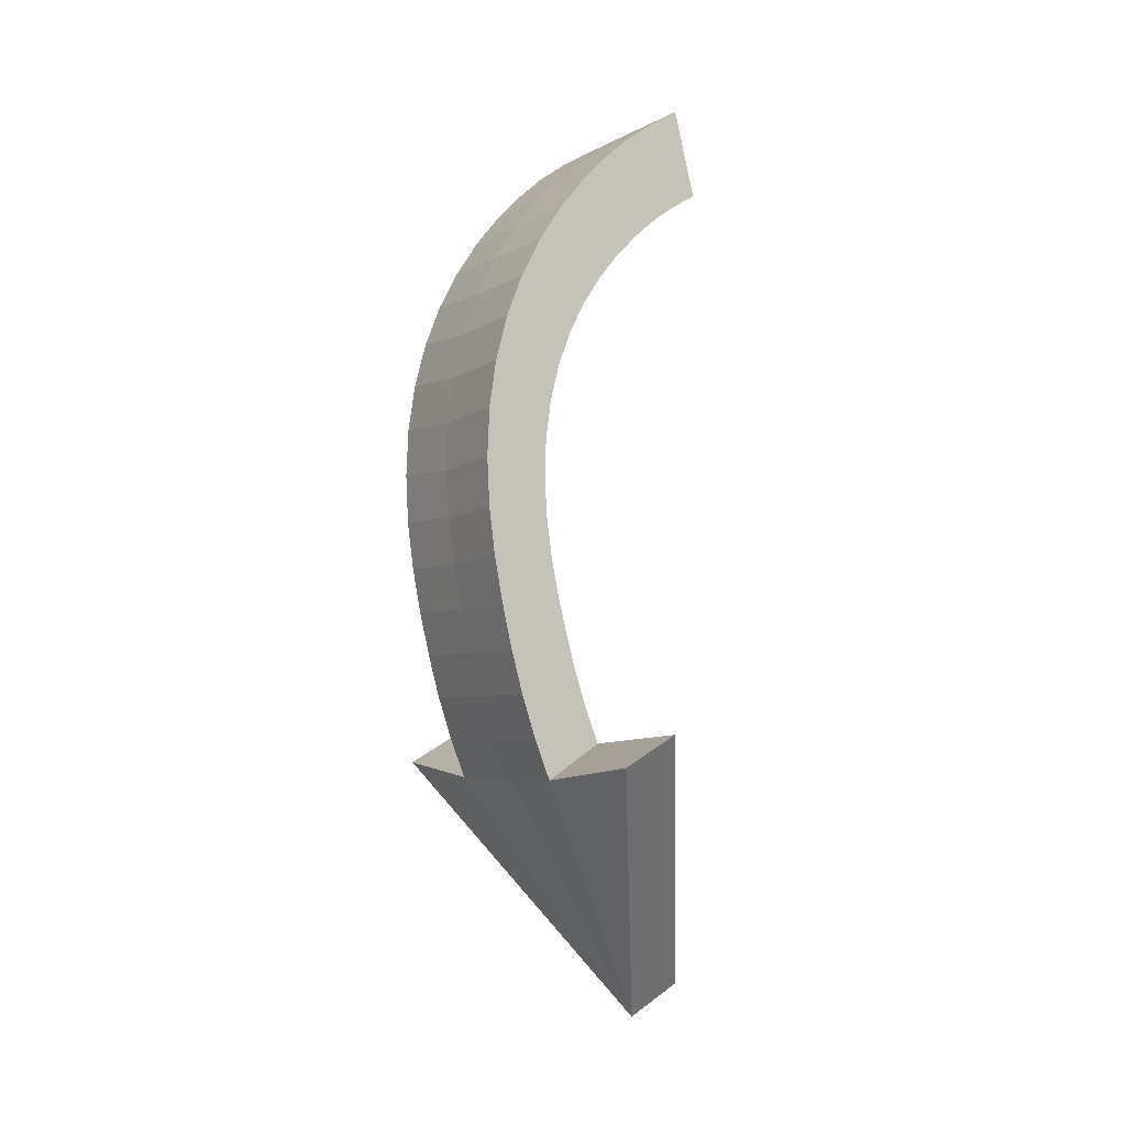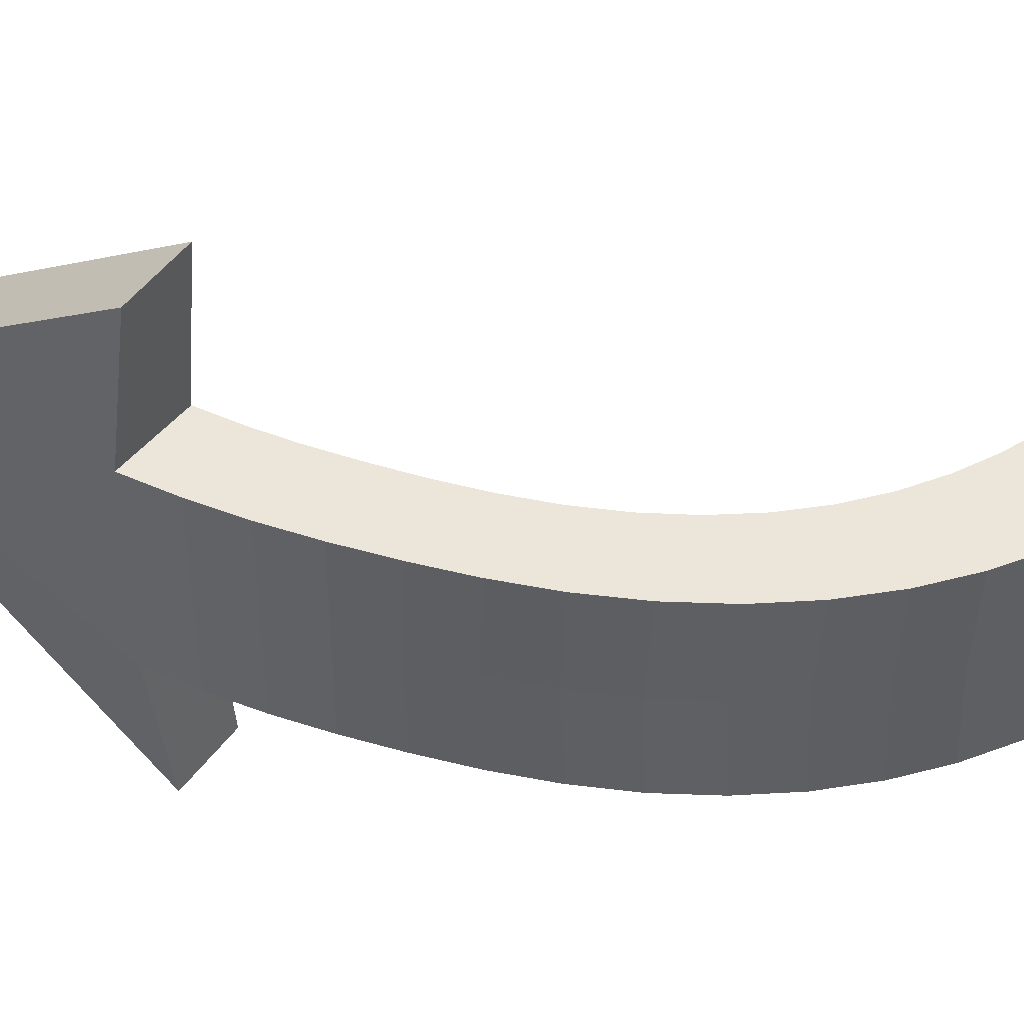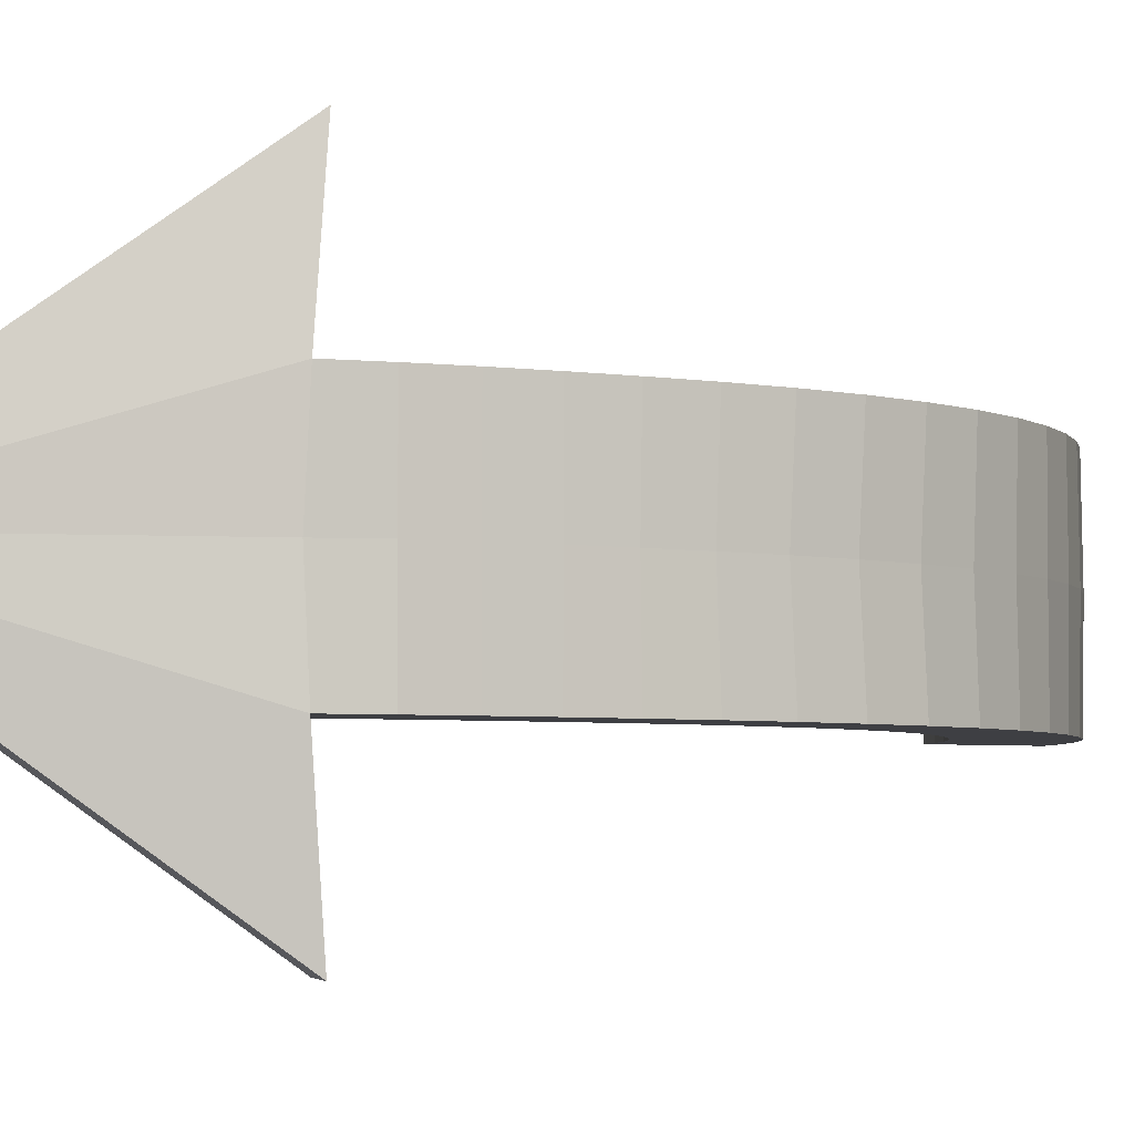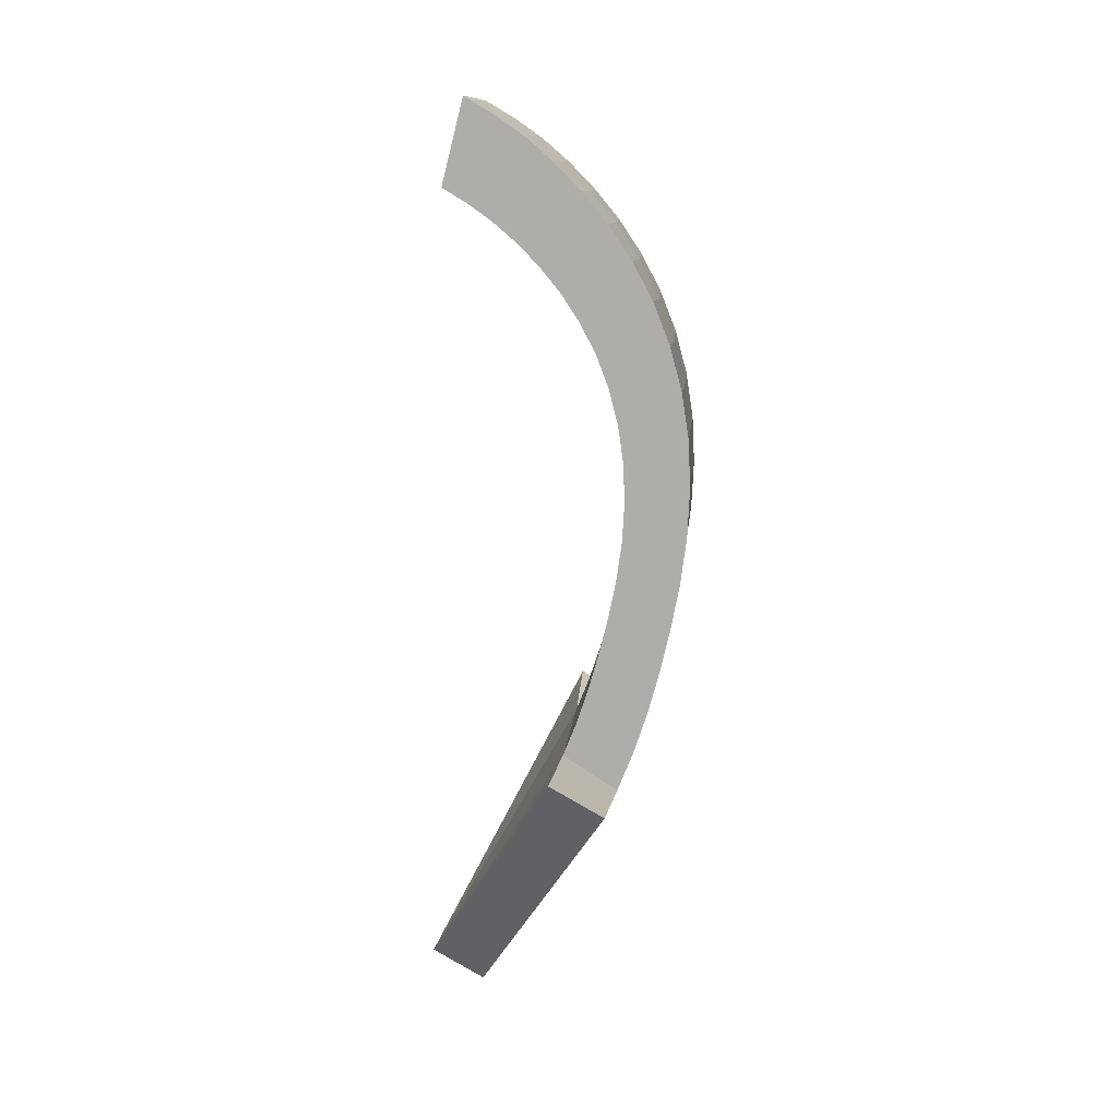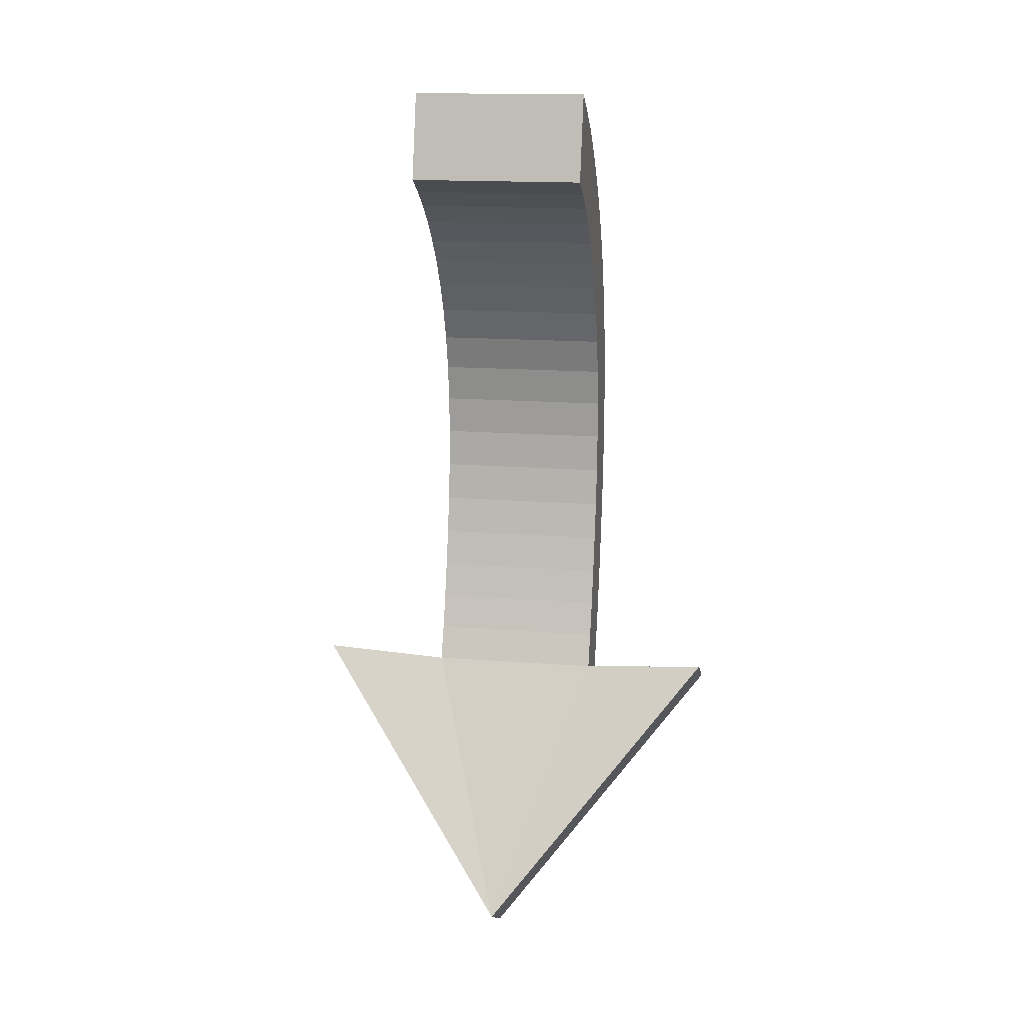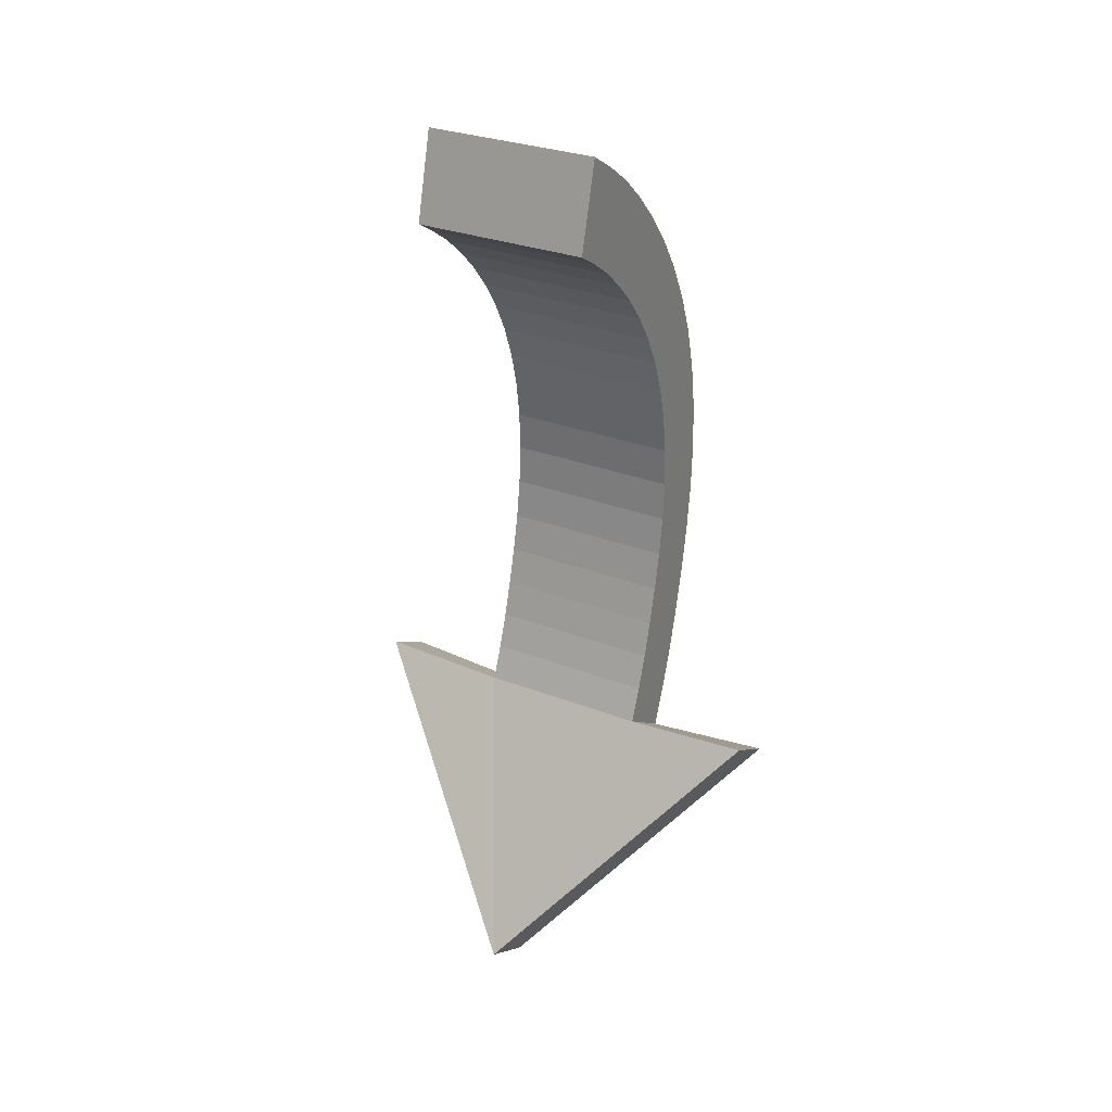
<metadata>
{"format":"obj","ext":"obj","renderer":"f3d","projection":"perspective","resolution":1024,"background":"white","views":[{"elev":-4.9,"azim":-31.1,"up":"+Z"},{"elev":48.2,"azim":-85.0,"up":"+Y"},{"elev":-4.3,"azim":-130.3,"up":"+Y"},{"elev":11.5,"azim":-174.9,"up":"+Z"},{"elev":15.7,"azim":99.6,"up":"+Z"},{"elev":29.3,"azim":120.0,"up":"+Z"}]}
</metadata>
<code>
g default
v -5.544 11.48 -11.28
v -3.52 11.48 -10.15
v -0.0943 3.401 -21
v 1.93 3.401 -19.87
v -5.544 -4.676 -11.28
v -3.52 -4.676 -10.15
v -3.638 0.1831 -10.48
v -3.638 3.389 -10.48
v -3.638 6.686 -10.48
v -5.708 0.1831 -11.8
v -5.544 3.401 -11.87
v -5.708 6.686 -11.8
v -4.146 0.1831 -9.198
v -4.584 0.1831 -7.887
v -4.963 0.1831 -6.546
v -5.314 0.1831 -5.154
v -5.61 0.1831 -3.717
v -5.818 0.1831 -2.249
v -5.907 0.1831 -0.7698
v -5.857 0.1831 0.695
v -5.657 0.1831 2.118
v -5.309 0.1831 3.475
v -4.822 0.1831 4.745
v -4.216 0.1831 5.913
v -3.511 0.1831 6.973
v -2.733 0.1831 7.922
v -1.903 0.1831 8.763
v -1.04 0.1831 9.502
v -0.1406 0.1831 10.14
v 0.7641 0.1831 10.68
v -4.146 6.686 -9.198
v -4.584 6.686 -7.887
v -4.963 6.686 -6.546
v -5.315 6.686 -5.153
v -5.612 6.686 -3.716
v -5.82 6.686 -2.247
v -5.909 6.686 -0.7672
v -5.858 6.686 0.6977
v -5.658 6.686 2.121
v -5.308 6.686 3.477
v -4.821 6.686 4.747
v -4.214 6.686 5.914
v -3.509 6.686 6.973
v -2.731 6.686 7.922
v -1.901 6.686 8.763
v -1.04 6.686 9.502
v -0.1406 6.686 10.14
v 0.7641 6.686 10.68
v -6.315 6.686 -10.28
v -6.84 6.686 -8.708
v -7.28 6.686 -7.11
v -7.664 6.686 -5.461
v -7.996 6.686 -3.739
v -8.228 6.686 -1.96
v -8.317 6.686 -0.1519
v -8.234 6.686 1.65
v -7.965 6.686 3.407
v -7.511 6.686 5.084
v -6.891 6.686 6.652
v -6.128 6.686 8.092
v -5.255 6.686 9.394
v -4.302 6.686 10.56
v -3.296 6.686 11.59
v -2.259 6.686 12.49
v -1.147 6.686 13.25
v -0.05287 6.686 13.9
v -6.315 0.1831 -10.28
v -6.84 0.1831 -8.708
v -7.28 0.1831 -7.11
v -7.663 0.1831 -5.462
v -7.994 0.1831 -3.741
v -8.226 0.1831 -1.963
v -8.316 0.1831 -0.1556
v -8.234 0.1831 1.646
v -7.965 0.1831 3.403
v -7.513 0.1831 5.081
v -6.892 0.1831 6.65
v -6.13 0.1831 8.091
v -5.255 0.1831 9.394
v -4.303 0.1831 10.56
v -3.296 0.1831 11.59
v -2.259 0.1831 12.49
v -1.147 0.1831 13.25
v -0.05287 0.1831 13.9
v -4.146 3.389 -9.198
v -4.584 3.389 -7.887
v -4.963 3.389 -6.546
v -5.315 3.389 -5.153
v -5.612 3.389 -3.716
v -5.82 3.389 -2.247
v -5.909 3.389 -0.7672
v -5.858 3.389 0.6977
v -5.658 3.389 2.121
v -5.308 3.389 3.477
v -4.821 3.389 4.747
v -4.214 3.389 5.914
v -3.509 3.389 6.973
v -2.731 3.389 7.922
v -1.901 3.389 8.763
v -1.04 3.389 9.502
v -0.1406 3.389 10.14
v 0.7641 3.389 10.68
v -6.315 3.418 -10.28
v -6.84 3.418 -8.708
v -7.28 3.418 -7.11
v -7.632 3.418 -5.49
v -7.929 3.418 -3.819
v -8.152 3.418 -2.086
v -8.258 3.418 -0.3123
v -8.21 3.418 1.473
v -7.985 3.418 3.233
v -7.575 3.418 4.93
v -6.987 3.418 6.532
v -6.24 3.418 8.011
v -5.362 3.418 9.349
v -4.385 3.418 10.54
v -3.34 3.418 11.58
v -2.259 3.418 12.49
v -1.147 3.418 13.25
v -0.05287 3.418 13.9
g pCube2
f 1 2 4 3
f 3 4 6 5
f 6 4 7
f 7 4 8
f 8 4 9
f 9 4 2
f 3 5 10
f 3 10 11
f 3 11 12
f 3 12 1
f 6 7 10 5
f 2 1 12 9
f 13 7 8 85
f 14 13 85 86
f 15 14 86 87
f 16 15 87 88
f 17 16 88 89
f 18 17 89 90
f 19 18 90 91
f 20 19 91 92
f 21 20 92 93
f 22 21 93 94
f 23 22 94 95
f 24 23 95 96
f 25 24 96 97
f 26 25 97 98
f 27 26 98 99
f 28 27 99 100
f 29 28 100 101
f 30 29 101 102
f 31 9 12 49
f 32 31 49 50
f 33 32 50 51
f 34 33 51 52
f 35 34 52 53
f 36 35 53 54
f 37 36 54 55
f 38 37 55 56
f 39 38 56 57
f 40 39 57 58
f 41 40 58 59
f 42 41 59 60
f 43 42 60 61
f 44 43 61 62
f 45 44 62 63
f 46 45 63 64
f 47 46 64 65
f 48 47 65 66
f 49 12 11 103
f 50 49 103 104
f 51 50 104 105
f 52 51 105 106
f 53 52 106 107
f 54 53 107 108
f 55 54 108 109
f 56 55 109 110
f 57 56 110 111
f 58 57 111 112
f 59 58 112 113
f 60 59 113 114
f 61 60 114 115
f 62 61 115 116
f 63 62 116 117
f 64 63 117 118
f 65 64 118 119
f 66 65 119 120
f 67 10 7 13
f 68 67 13 14
f 69 68 14 15
f 70 69 15 16
f 71 70 16 17
f 72 71 17 18
f 73 72 18 19
f 74 73 19 20
f 75 74 20 21
f 76 75 21 22
f 77 76 22 23
f 78 77 23 24
f 79 78 24 25
f 80 79 25 26
f 81 80 26 27
f 82 81 27 28
f 83 82 28 29
f 84 83 29 30
f 85 8 9 31
f 86 85 31 32
f 87 86 32 33
f 88 87 33 34
f 89 88 34 35
f 90 89 35 36
f 91 90 36 37
f 92 91 37 38
f 93 92 38 39
f 94 93 39 40
f 95 94 40 41
f 96 95 41 42
f 97 96 42 43
f 98 97 43 44
f 99 98 44 45
f 100 99 45 46
f 101 100 46 47
f 102 101 47 48
f 103 11 10 67
f 104 103 67 68
f 105 104 68 69
f 106 105 69 70
f 107 106 70 71
f 108 107 71 72
f 109 108 72 73
f 110 109 73 74
f 111 110 74 75
f 112 111 75 76
f 113 112 76 77
f 114 113 77 78
f 115 114 78 79
f 116 115 79 80
f 117 116 80 81
f 118 117 81 82
f 119 118 82 83
f 120 119 83 84
f 30 102 120 84
f 102 48 66 120

</code>
